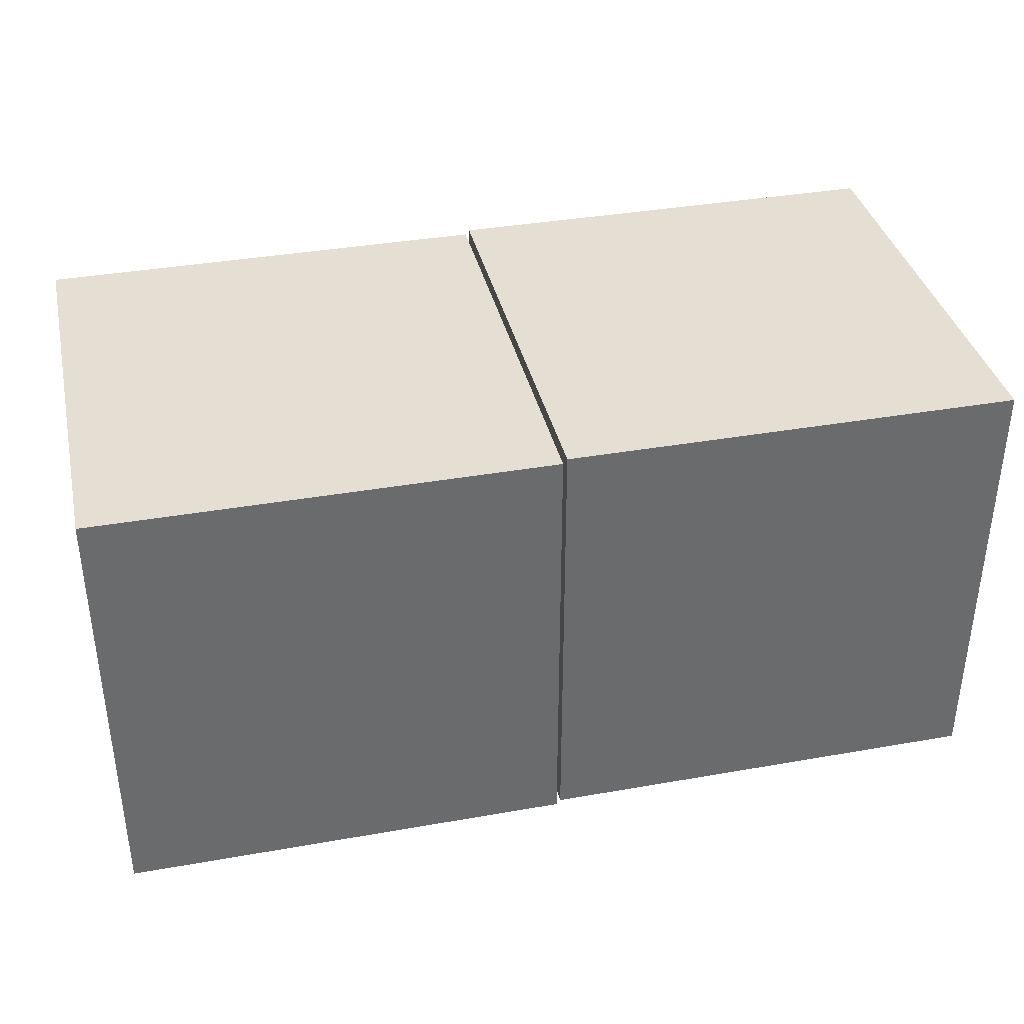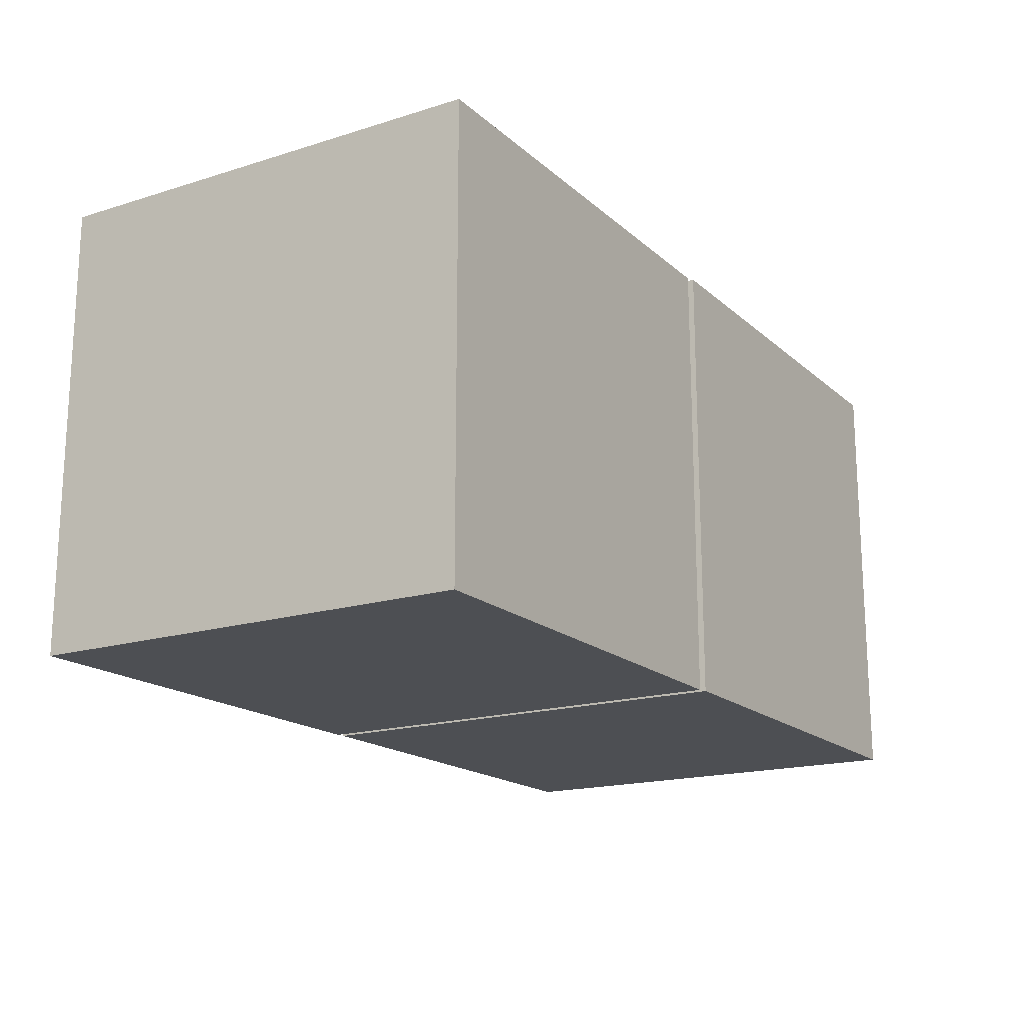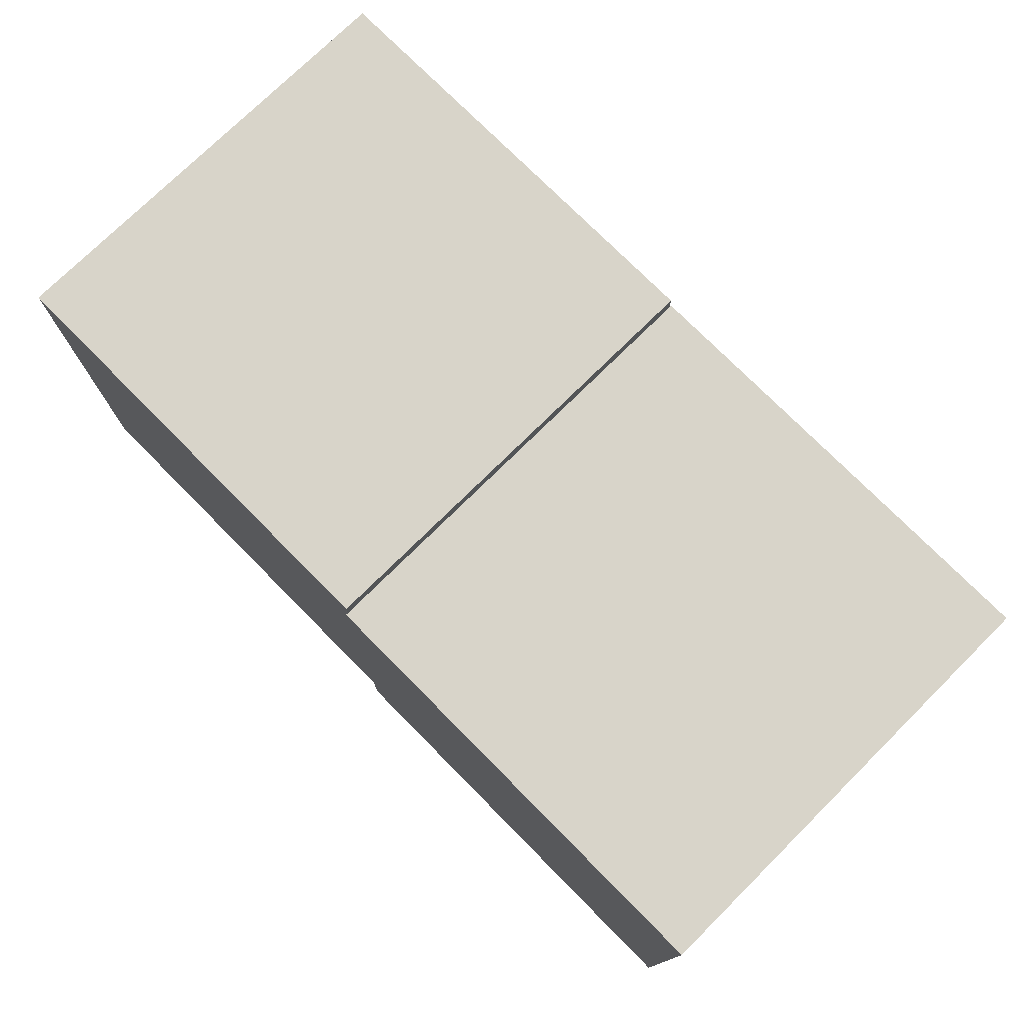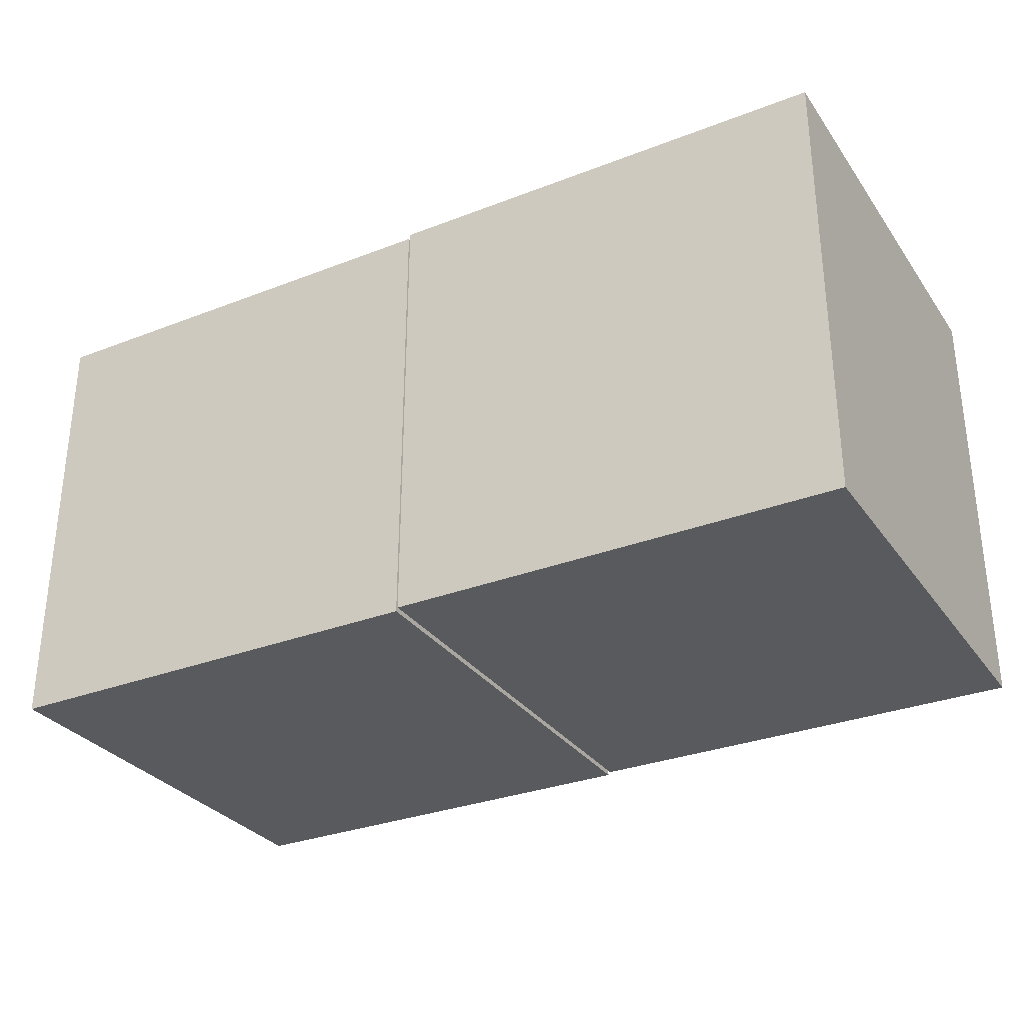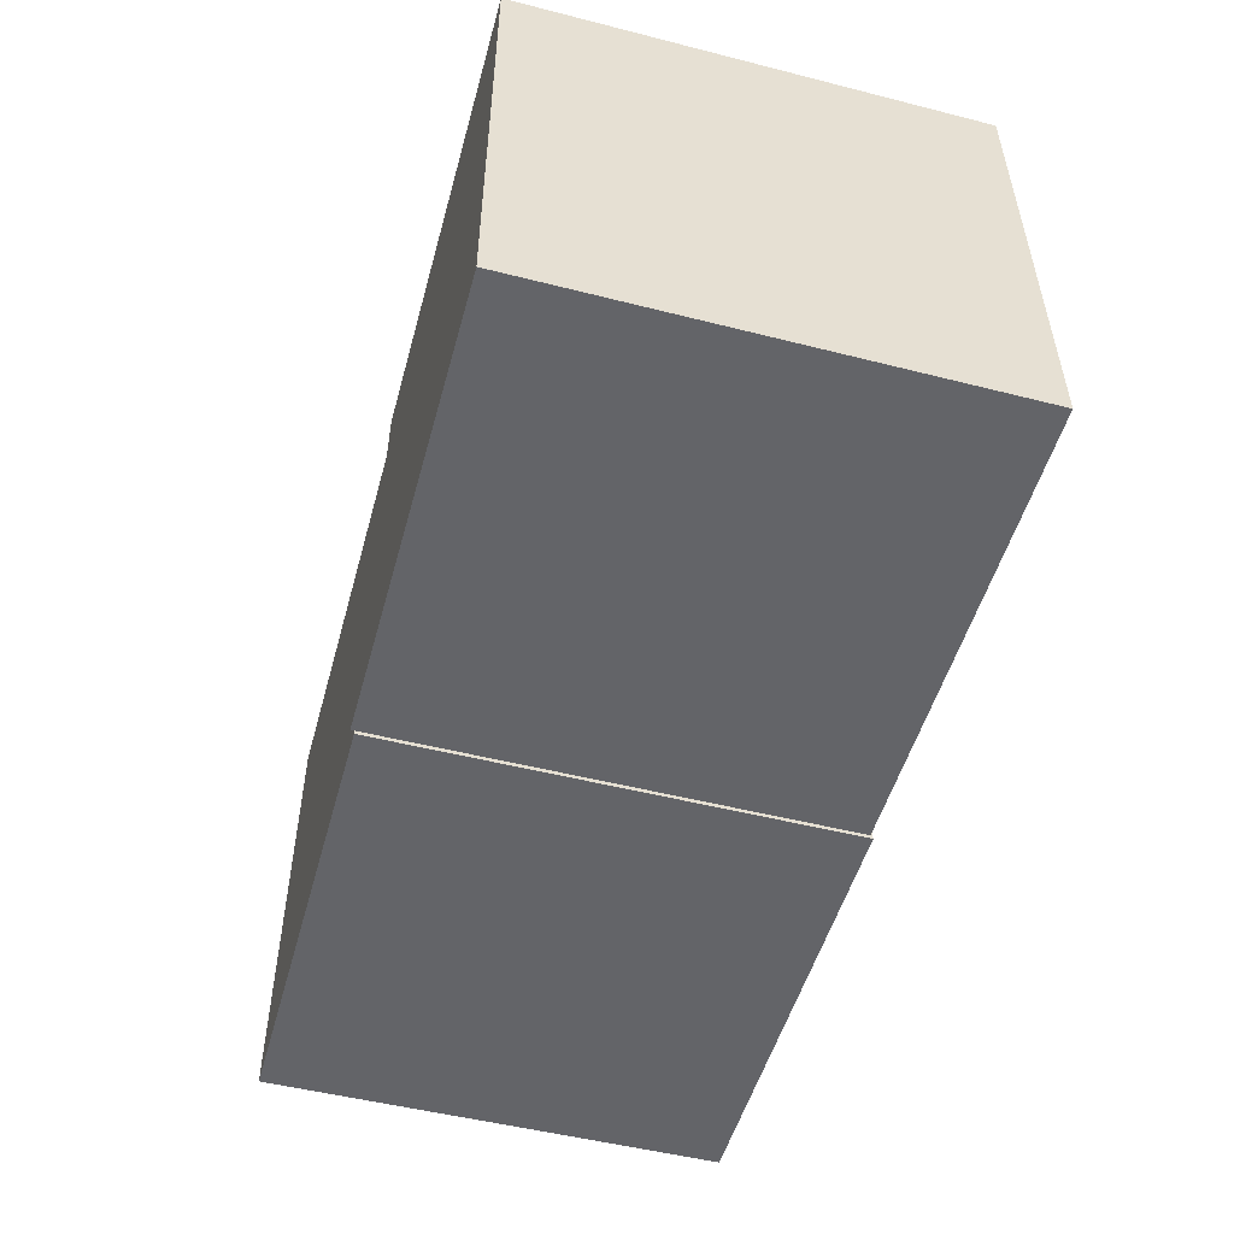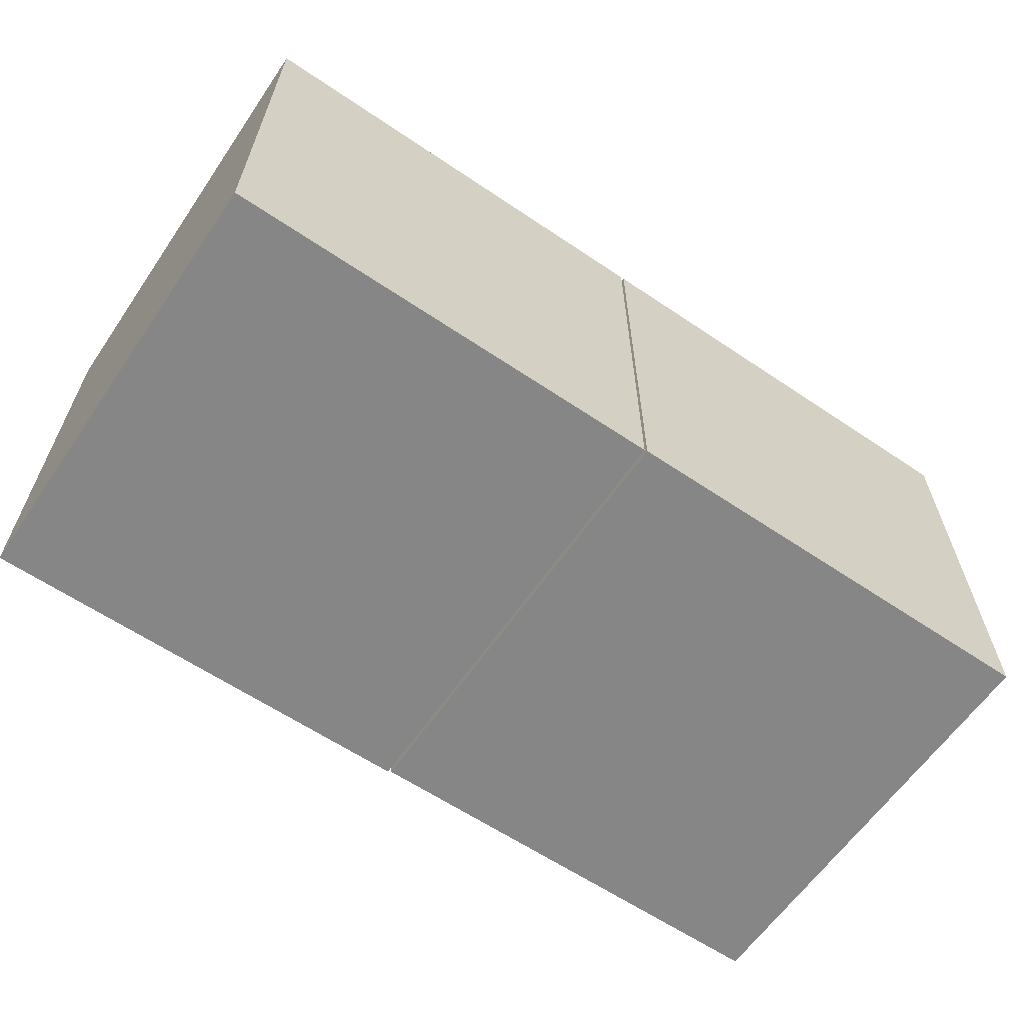
<metadata>
{"format":"obj","ext":"obj","renderer":"f3d","projection":"perspective","resolution":1024,"background":"white","views":[{"elev":37.1,"azim":167.2,"up":"+Y"},{"elev":-17.5,"azim":-58.4,"up":"+Z"},{"elev":75.4,"azim":-134.7,"up":"+Z"},{"elev":-30.8,"azim":-150.9,"up":"+Z"},{"elev":-51.3,"azim":74.6,"up":"+Z"},{"elev":-62.0,"azim":145.6,"up":"+Y"}]}
</metadata>
<code>
o Main_Box_Cube
v -1.562 0.01802 -1.996
v -1.562 0.01802 0.004166
v -3.562 0.01802 0.004166
v -3.562 0.01802 -1.996
v -1.562 2.018 -1.996
v -1.562 2.018 0.004166
v -3.562 2.018 0.004165
v -3.562 2.018 -1.996
f 1 2 3
f 8 7 6
f 5 6 2
f 6 7 3
f 7 8 4
f 1 4 8
f 4 1 3
f 5 8 6
f 1 5 2
f 2 6 3
f 3 7 4
f 5 1 8
o SecondaryCube_Cube.001
v -1.543 0 0
v -1.543 0 -2
v 0.4566 0 -2
v 0.4566 0 0
v -1.543 2 0
v -1.543 2 -2
v 0.4566 2 -2
v 0.4566 2 0
f 14 10 9
f 15 11 10
f 16 12 11
f 13 9 12
f 10 11 12
f 15 14 13
f 13 14 9
f 14 15 10
f 15 16 11
f 16 13 12
f 9 10 12
f 16 15 13

</code>
